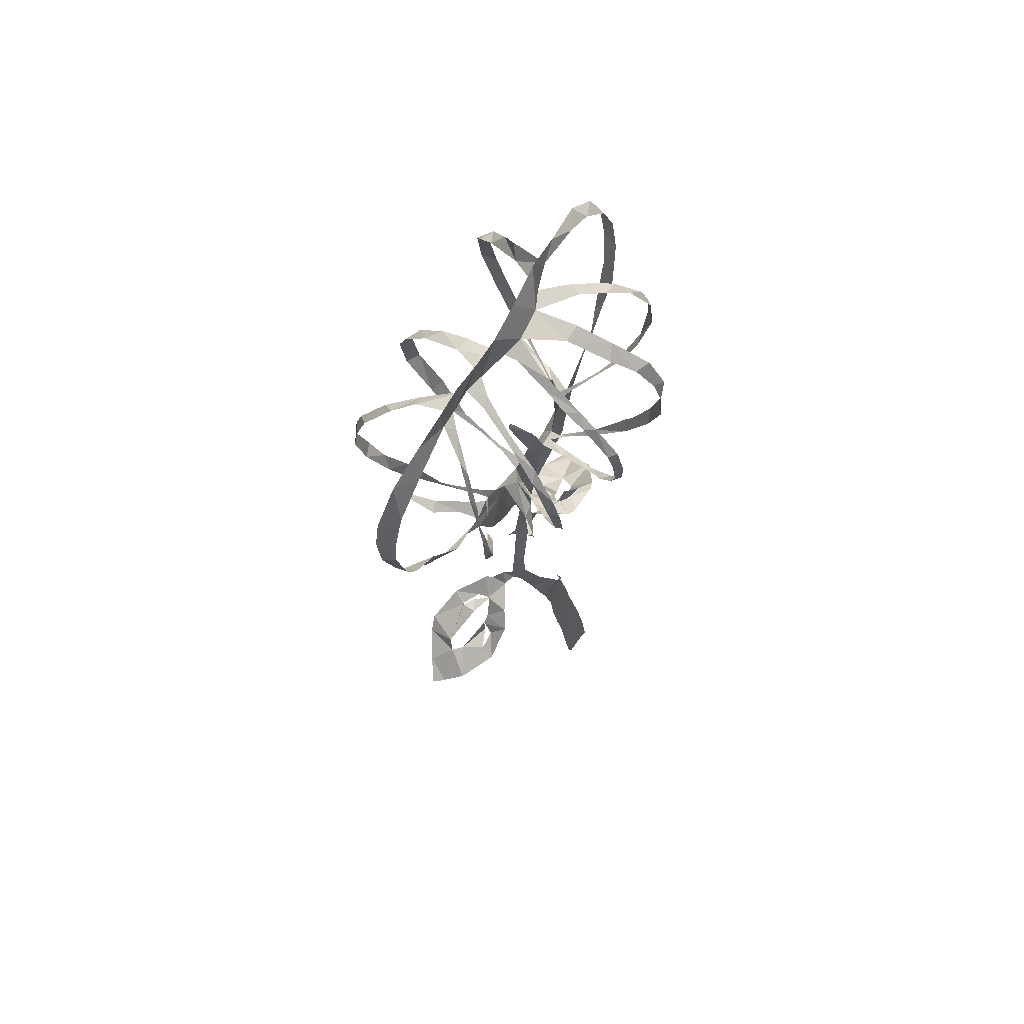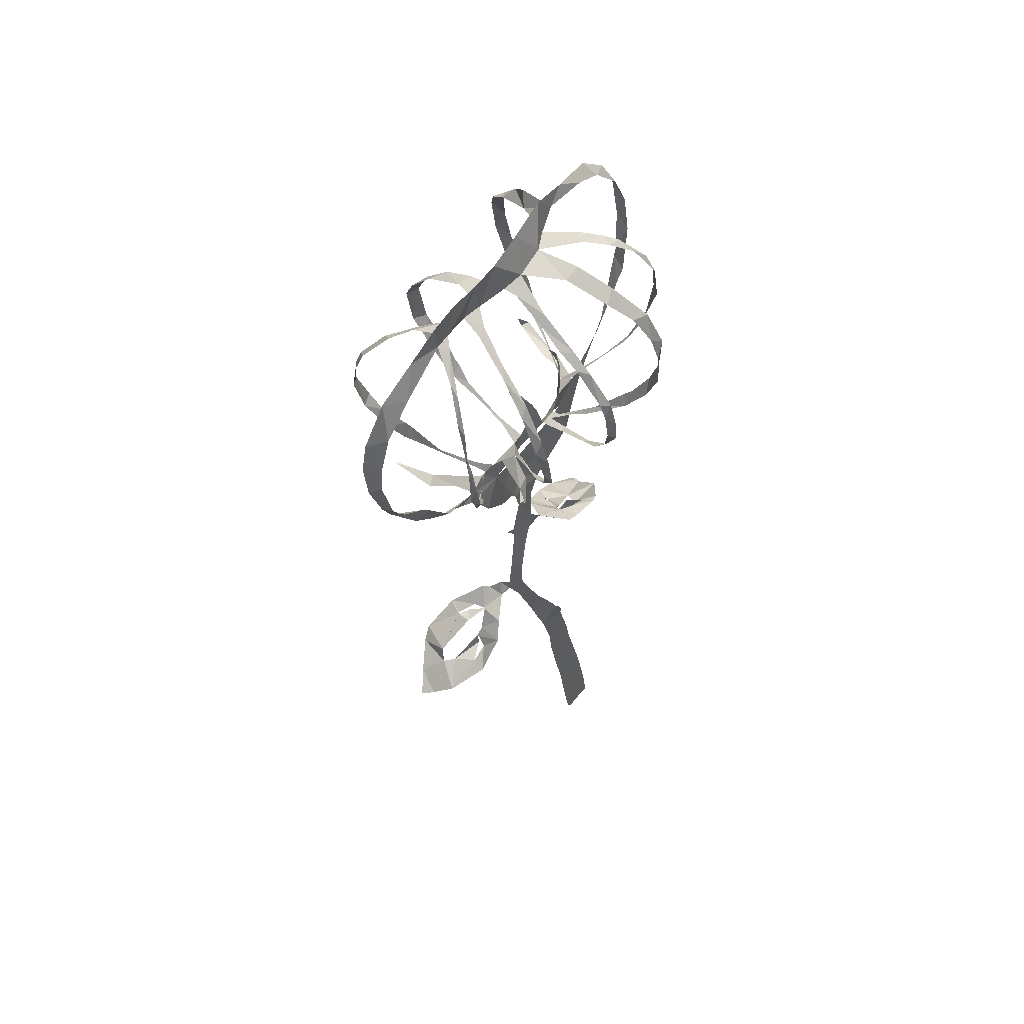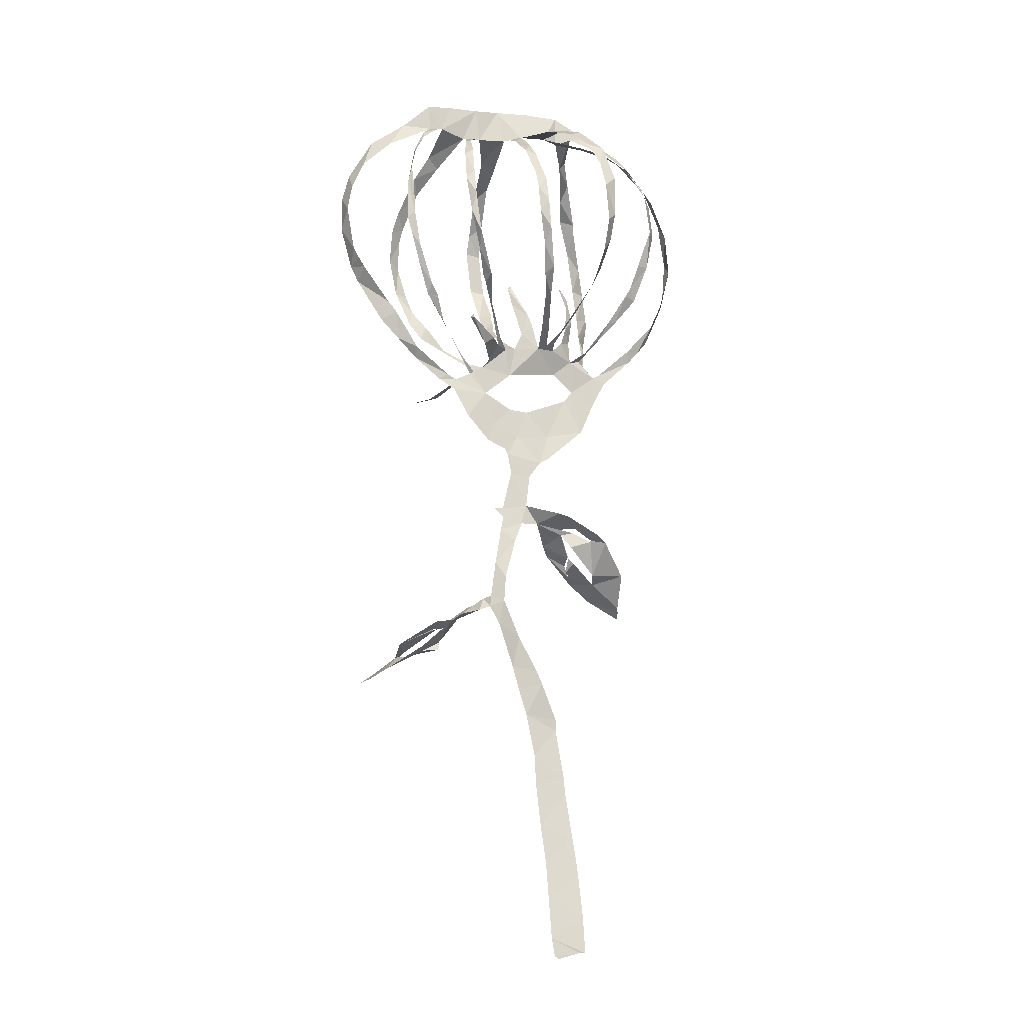
<metadata>
{"format":"obj","ext":"obj","renderer":"f3d","projection":"perspective","resolution":1024,"background":"white","views":[{"elev":70.6,"azim":128.7,"up":"+Y"},{"elev":61.9,"azim":133.5,"up":"+Y"},{"elev":-11.7,"azim":166.0,"up":"+Y"}]}
</metadata>
<code>
v -20.41 11 5.513
v -20.04 9.736 5.411
v -17.7 4.849 4.357
v -16.26 3.113 3.581
v -15.05 1.796 3.265
v -11.41 -1.616 2.18
v -9.723 -4.742 1.638
v -8.119 -8.201 1.04
v -3.894 -11.82 0.8246
v -2.823 -12.42 0.7111
v -1.417 -14.24 0.3032
v -0.8183 -18.06 -0.3355
v -3.971 -19.48 -3.689
v -5.154 -19.84 -3.789
v -8.916 -21.8 -3.21
v -9.959 -22.6 -2.736
v -12.7 -26.11 -0.1881
v -13.02 -29.56 2.659
v -13.24 -30.01 3.254
v -13.36 -30.61 3.928
v -13.36 -30.67 4.031
v -13.34 -30.71 4.047
v -9.827 -28.52 4.712
v -7.489 -26.63 4.344
v -4.251 -23.39 3.168
v -3.62 -22.43 2.352
v -2.169 -20.21 -0.3528
v -0.231 -20.25 -0.5243
v 0.6689 -22.46 -0.8628
v 1.95 -26.91 -1.459
v 2.239 -29.82 -1.86
v 0.7489 -34.29 -3.031
v -1.116 -38.24 -3.866
v -1.731 -39.81 -4.097
v -3.458 -43.86 -3.569
v -3.468 -44.02 -3.353
v -3.194 -43.06 -3.067
v -3.18 -43.07 -3.07
v -3.472 -45.09 -3.496
v -4.204 -50.54 -4.243
v -4.298 -52.31 -4.484
v -4.915 -57.36 -5.239
v -5.184 -59.43 -5.542
v -5.403 -61.75 -5.874
v -5.722 -66.19 -6.528
v -5.826 -70.05 -7.009
v -5.223 -70.03 -6.924
v -2.722 -70.68 -6.995
v -2.329 -70.34 -6.975
v -2.035 -68.46 -6.798
v -1.851 -63.89 -6.141
v -1.699 -60.08 -5.615
v -1.262 -56.09 -5.086
v -0.8784 -51.41 -4.474
v -0.8247 -48.03 -4.05
v 0.00744 -43.38 -3.617
v 0.8196 -40.33 -3.14
v 1.398 -37.76 -2.686
v 2.795 -32.51 -1.672
v 3.761 -30.49 -1.131
v 4.957 -30.88 -0.8626
v 7.561 -31.77 -2.814
v 9.188 -32.95 -4.18
v 12.47 -35.89 -4.655
v 16.26 -38.39 -2.911
v 17.9 -39.44 -1.242
v 18.83 -39.83 -0.2602
v 18.88 -39.84 -0.1068
v 16.89 -38.45 1.641
v 14.28 -36.79 3.738
v 12.95 -35.57 4.369
v 9.203 -32.78 3.725
v 5.851 -30.31 1.46
v 5.455 -30.24 0.7642
v 4.363 -29.44 -0.04003
v 3.623 -29.21 -0.8948
v 3.591 -29.15 -0.9184
v 3.022 -25.14 -0.746
v 2.269 -21.02 -0.3437
v 1.966 -19.47 -0.1951
v 3.037 -18.29 0.1764
v 3.049 -18.31 0.3015
v 2.931 -18.35 0.15
v 1.968 -18.4 -0.06042
v 0.9058 -13.93 0.1373
v 1.285 -11.6 0.3786
v 1.675 -10.94 0.3873
v 3.74 -10.06 0.1033
v 6.288 -7.244 -0.2018
v 7.961 -3.948 0.2515
v 9.742 -2.751 0.4457
v 12.68 -0.3784 0.3064
v 14.96 1.879 0.05259
v 17.01 4.102 0.1174
v 19.81 8.72 0.6262
v 20.65 10.57 0.8884
v 21.86 15.36 1.222
v 21.79 19.34 1.734
v 20.95 22.55 1.938
v 18.22 27.15 1.905
v 14.25 29.91 1.878
v 11.13 32.64 1.634
v 8.317 32.95 2.006
v 4.987 32.94 2.161
v 2.169 33.1 2.406
v -1.651 33.54 3.137
v -5.861 33.79 4.191
v -10.04 31.99 5.077
v -14.77 30.04 6.264
v -18.31 26.19 6.563
v -20.36 21.44 6.651
v -21.01 16.06 6.296
v -10.02 -0.9147 2.158
v -10.74 0.0715 5.228
v -10.85 -0.1162 6.223
v -11.51 0.6362 10.37
v -10.58 1.633 11.1
v -10.57 1.601 11.17
v -10.65 0.5055 10.76
v -9.478 0.4028 6.223
v -9.162 1.04 3.695
v -10.32 4.42 7.475
v -11.36 7.581 9.852
v -11.36 7.674 9.889
v -18.24 6.825 3.591
v -14.83 3.119 2.843
v -10.8 -0.4613 2.31
v -6.825 0.6409 1.283
v -6.674 3.082 1.405
v -7.183 6.005 1.686
v -5.678 10.2 2.003
v -5.73 10.21 1.953
v -6.533 8.912 1.676
v -6.019 4.537 0.3975
v -5.466 2.681 0.3133
v -4.227 1.536 -0.1815
v -4.177 2.231 -1.248
v -5.361 4.227 -3.398
v -6.02 5.349 -4.638
v -7.84 9.007 -7.284
v -12.93 8.469 -2.524
v -11.23 5.456 -0.8378
v -8.737 1.932 1.19
v -2.351 1.629 -0.4272
v -1.668 4.654 -0.04599
v -1.212 6.051 0.2505
v 0.5317 9.908 1.774
v 0.7177 9.956 1.784
v 0.7438 10.02 1.755
v 0.9388 9.64 1.688
v 0.5325 7.557 1.274
v -0.427 3.455 0.1143
v 0.453 1.594 0.2668
v 1.115 3.189 3.204
v 1.386 5.808 7.486
v 1.059 7.209 9.047
v 1.048 7.204 9.107
v -1.151 7.824 -8.722
v -1.594 6.111 -6.801
v -2.096 3.542 -3.301
v 2.824 1.567 -1.014
v 4.019 1.551 -3.829
v 7.071 3.08 -6.62
v 7.118 3.507 -6.443
v 7.112 3.514 -6.395
v 7.147 3.501 -6.315
v 7.391 3.177 -6.184
v 5.152 0.7175 -3.988
v 3.635 0.01269 0.2
v 4.323 -0.8593 0.8469
v 5.474 -0.3149 1.933
v 6.391 0.4663 2.989
v 8.254 2.224 5.2
v 9.682 5.703 8.209
v 5.773 7.328 -6.973
v 4.427 4.824 -4.525
v 5.828 -1.659 1.102
v 6.548 -2.061 1.997
v 8.846 -3.658 6.056
v 10.57 -3.337 9.958
v 10.65 -3.323 9.939
v 10.72 -3.345 9.843
v 9.944 -4.049 5.362
v 8.337 -3.156 3.027
v 7.695 -2.649 0.6945
v 8.696 -2.112 0.4896
v 12.72 0.7615 -0.5517
v 15.23 4.845 -0.5398
v 15.26 4.917 -0.5492
v 10.88 5.926 -4.063
v 9.955 3.558 -2.686
v 7.883 0.8191 -0.8709
v -8.34 -22.32 -1.958
v -8.268 -22.41 -1.911
v -6.414 -21.24 -1.006
v -4.931 -21.05 -1.369
v -4.983 -20.95 -1.472
v -6.288 -20.89 -2.13
v -8.388 -22.26 -2.005
v -6.885 -25.99 2.582
v -6.809 -25.93 2.639
v -6.271 -24.72 2.332
v -6.056 -24.04 0.2494
v -6.114 -24.1 0.2463
v -6.145 -24.17 0.2395
v -6.119 -25.71 1.292
v -6.952 -26.03 2.502
v 9.835 -33.07 2.005
v 9.743 -33.07 2.075
v 7.862 -32.09 1.089
v 7.469 -31.95 -0.1116
v 7.561 -32.03 -0.1086
v 8.607 -32.91 1.324
v 9.952 -33 1.919
v 12.13 -36.23 -2.896
v 10.05 -35.88 -1.664
v 9.854 -34.82 -1.342
v 9.795 -34.79 -1.418
v 10.22 -35.18 -2.705
v 12.06 -36.16 -2.933
v -7.123 -3.066 1.62
v -6.198 -4.244 1.701
v -1.414 -5.951 1.716
v 0.6982 -5.773 1.508
v 3.95 -4.065 0.7376
v 1.012 -1.72 0.5478
v -4.661 -1.09 1.116
v -11.63 8.355 10.45
v -11.89 9.537 11.56
v -12.11 13.62 13.76
v -11.84 17.28 14.43
v -10.93 22.04 13.6
v -10.8 22.65 13.3
v -10.74 23.12 13.07
v -9.232 27.43 10.34
v -8.341 29.69 8.518
v -7.872 31.21 4.251
v -12.88 29.89 4.863
v -15.82 28.16 5.133
v -19.06 23.96 5.269
v -20.79 19.43 5.155
v -21.02 14.53 4.598
v -19.49 9.644 3.575
v -18.63 7.742 3.61
v -5.693 29.96 3.361
v -7.348 28.57 7.424
v -8.571 25.57 11.59
v -9.024 23.6 13.42
v -10.47 19.79 15.06
v -11.2 14.69 15.18
v -11.16 10.04 13.18
v -10.85 7.311 11.29
v -10.68 6.384 10.4
v -9.739 3.524 6.388
v -9.373 2.576 5.058
v -8.236 1.108 2.324
v -10.4 3.633 0.3609
v -12.03 5.464 -0.8679
v -14.11 8.01 -2.119
v -15.51 12.15 -3.14
v -16.35 16.37 -3.153
v -15.87 19.97 -3.171
v -15.11 22.37 -2.705
v -12.42 26.27 -1.022
v -11.06 27.4 -0.1164
v -8.77 28.77 1.521
v -8.103 9.702 -7.84
v -8.974 13 -9.347
v -9.361 16.06 -10.08
v -9.333 20.57 -10.18
v -8.35 24.86 -8.66
v -6.465 28.17 -5.308
v -5.2 29.69 -1.873
v -3.846 30.04 2.171
v -8.403 28.52 0.3507
v -10.69 27.22 -1.258
v -13.18 24.91 -2.52
v -15.09 20.98 -4.035
v -15.64 16.48 -4.257
v -14.24 12.12 -3.681
v -13.46 9.411 -2.852
v -12.99 8.587 -2.585
v -0.6762 29.66 1.514
v -3.423 29.34 -2.01
v -5.037 27.46 -6.174
v -6.55 25.42 -8.352
v -7.594 22.41 -9.993
v -8.047 19.4 -10.82
v -8.352 15 -10.98
v -8.013 11.45 -9.913
v -7.179 7.87 -7.888
v -5.293 4.479 -4.319
v -4.517 3.179 -2.534
v -3.293 1.872 -0.7738
v -2.919 3.255 -3.265
v -2.096 6.211 -7.461
v -1.798 8.94 -9.988
v -0.9867 13.23 -11.77
v -0.7367 16.45 -11.8
v -0.6041 19.39 -11.07
v 0.04461 23.31 -8.704
v 0.2393 25.26 -6.662
v 0.3159 27.92 -2.604
v 1.057 7.241 9.105
v 1.086 7.792 9.701
v 0.9444 9.145 10.79
v 1.335 12.71 13.51
v 1.834 17.81 13.88
v 1.861 21.32 12.44
v 1.924 25.36 9.258
v 1.59 27.14 6.277
v 1.42 29.11 1.82
v 1.012 28.8 0.5731
v 1.171 27.13 -3.126
v 1.32 25.6 -5.647
v 1.108 24.15 -7.787
v 0.5644 20.16 -10.65
v 0.4217 18.21 -11.31
v 0.2218 15.08 -11.62
v -0.5144 11.24 -10.7
v -0.9312 8.325 -9.067
v 4.553 29.11 2.128
v 3.318 27.58 6.175
v 3.301 24.37 10.47
v 3.299 20.37 13.28
v 3.44 18.26 14.1
v 2.876 13.18 13.98
v 2.384 8.637 11.15
v 2.214 6.371 9.083
v 1.541 4.365 5.387
v 1.33 2.616 2.261
v 1.61 1.375 0.1691
v 2.705 2.37 -1.639
v 4.579 5.273 -5.268
v 5.396 8.066 -8.284
v 7.072 12.44 -10.33
v 7.698 17.24 -10.27
v 7.732 20.26 -9.33
v 7.339 23.93 -6.745
v 6.797 26.7 -3.088
v 5.621 28.44 0.5027
v 9.692 5.749 8.248
v 9.912 6.111 8.548
v 11.29 8.512 10.36
v 11.88 11 11.74
v 12.81 14.62 12.35
v 12.81 18.06 11.98
v 12.45 19.79 11.54
v 11.08 23.8 9.131
v 9.059 26.38 6.151
v 6.602 29.11 2.282
v 6.673 28.23 0.2052
v 7.711 25.99 -4.23
v 8.382 23.18 -7.22
v 8.701 19.17 -9.471
v 8.153 14.87 -10.11
v 6.952 10.6 -9.005
v 6.189 8.24 -7.366
v 5.833 7.433 -7.012
v 9.401 29.85 1.648
v 10.29 27.56 5.688
v 11.65 25.43 7.76
v 13.29 21.52 10.2
v 13.91 19.12 10.83
v 14.05 15.53 11.41
v 13.27 11 10.97
v 11.72 6.58 9.413
v 10.59 4.491 8.095
v 9.717 3.552 7.026
v 7.133 0.6522 3.452
v 6.104 -0.4529 2.127
v 5.394 -1.37 1.068
v 7.211 0.1887 -0.2973
v 9.586 3.042 -2.292
v 12.2 6.287 -4.253
v 13.53 9.592 -5.63
v 14.59 12.86 -6.431
v 15.14 14.68 -6.612
v 15.12 19.34 -6.423
v 14 23.97 -4.915
v 12.55 26.77 -2.666
v 10.35 29.24 0.5015
v 15.3 5.005 -0.5447
v 16.29 6.258 -0.3791
v 19.37 10.17 -0.9856
v 20.05 11.3 -0.9611
v 20.63 12.46 -0.7677
v 21.42 17.56 -0.422
v 20.86 20.53 -0.1528
v 19.39 23.77 0.1907
v 16.07 26.87 0.6067
v 10.95 29.68 1.502
v 12.37 27.79 -1.541
v 13.86 24.63 -3.839
v 14.54 21.94 -5.296
v 14.32 18.98 -5.993
v 14.35 15.57 -6.7
v 13.56 11.54 -6.326
v 11.81 7.311 -4.878
v 10.96 6.16 -4.182
v -4.944 -21.59 -1.031
v -6.06 -23.06 -1.464
v -9.039 -26.16 -0.2527
v -9.498 -27.04 1.388
v -6.846 -24.67 0.3305
v -6.197 -24.12 0.2269
v 7.501 -32.02 -0.3013
v 9.01 -33.89 -1.196
v 9.797 -34.68 -1.275
v 13.56 -36.66 -0.8638
v 14.7 -36.74 -0.0118
v 14.14 -35.06 0.6906
v 9.925 -32.33 0.1864
v -18.46 7.354 3.577
v -7.847 9.091 -7.323
v -12.96 8.551 -2.561
v -1.108 7.934 -8.863
v 9.663 5.726 8.259
v 5.813 7.392 -6.995
v 10.93 6.092 -4.131
v -3.93 -8.959 1.428
v 2.622 28.43 4.036
v 2.836 -7.741 0.5841
v -0.06872 -9.211 1.116
f 108 109 238
f 237 107 108
f 108 238 237
f 237 236 246
f 239 109 110
f 111 240 110
f 238 109 239
f 235 246 236
f 110 240 239
f 107 237 245
f 245 237 246
f 107 245 274
f 245 266 275
f 247 246 235
f 275 266 265
f 248 247 234
f 233 248 234
f 235 234 247
f 240 111 241
f 265 264 276
f 264 263 277
f 111 112 241
f 241 112 242
f 231 249 232
f 1 242 112
f 2 125 244
f 1 2 243
f 244 243 2
f 1 243 242
f 231 230 250
f 231 250 249
f 263 262 278
f 262 279 278
f 248 233 232
f 230 251 250
f 229 251 230
f 229 228 252
f 228 123 252
f 119 118 116
f 117 116 118
f 124 123 228
f 252 251 229
f 260 281 280
f 261 260 279
f 232 249 248
f 106 107 274
f 274 245 275
f 274 273 284
f 283 106 274
f 274 284 283
f 272 285 284
f 264 277 276
f 265 276 275
f 271 286 272
f 272 286 285
f 273 272 284
f 312 105 283
f 313 312 283
f 283 303 313
f 422 322 312
f 314 313 303
f 314 303 302
f 301 316 302
f 314 302 315
f 310 323 311
f 324 310 309
f 315 302 316
f 262 261 279
f 271 270 287
f 270 269 288
f 287 286 271
f 281 260 259
f 279 260 280
f 282 281 259
f 141 282 259
f 282 141 416
f 267 140 291
f 290 268 267
f 133 131 130
f 131 133 132
f 269 268 289
f 277 263 278
f 288 287 270
f 317 301 300
f 301 317 316
f 317 300 318
f 291 290 267
f 290 289 268
f 298 319 299
f 297 320 298
f 289 288 269
f 105 322 104
f 105 106 283
f 4 125 3
f 119 116 115
f 3 125 2
f 253 252 123
f 119 115 120
f 253 123 122
f 5 6 127
f 4 5 126
f 127 126 5
f 115 114 120
f 254 122 255
f 114 121 120
f 125 4 126
f 121 255 122
f 122 254 253
f 142 258 257
f 258 141 259
f 143 142 257
f 121 256 255
f 114 113 121
f 143 257 256
f 128 143 256
f 130 129 134
f 7 113 6
f 6 113 127
f 221 113 7
f 8 221 7
f 256 121 113
f 128 256 113
f 198 14 15
f 244 125 414
f 321 158 417
f 140 267 415
f 174 342 418
f 15 16 199
f 199 16 193
f 193 16 403
f 403 16 17
f 194 403 402
f 22 20 21
f 22 23 19
f 22 19 20
f 36 38 39
f 37 38 36
f 23 404 18
f 221 227 128
f 8 222 221
f 402 195 194
f 198 15 199
f 128 113 221
f 128 135 129
f 193 403 194
f 406 405 205
f 401 406 204
f 405 207 206
f 18 404 17
f 17 404 403
f 39 35 36
f 56 35 39
f 23 18 19
f 35 56 34
f 55 39 40
f 54 40 41
f 33 57 58
f 291 140 139
f 142 141 258
f 291 139 292
f 130 134 133
f 292 139 138
f 134 129 135
f 138 137 293
f 136 128 227
f 144 294 136
f 136 135 128
f 144 136 227
f 136 294 137
f 297 296 158
f 295 159 296
f 159 295 160
f 227 226 144
f 294 160 295
f 294 293 137
f 294 144 160
f 144 152 145
f 152 146 145
f 293 292 138
f 296 159 158
f 13 14 197
f 14 198 197
f 401 196 195
f 203 401 204
f 26 401 203
f 405 206 205
f 195 402 401
f 27 13 196
f 197 196 13
f 24 201 200
f 24 200 404
f 404 200 207
f 404 207 405
f 202 201 25
f 33 58 32
f 42 53 41
f 42 43 52
f 52 43 44
f 205 204 406
f 27 196 401
f 404 23 24
f 202 25 203
f 25 201 24
f 57 33 34
f 56 57 34
f 55 56 39
f 54 55 40
f 45 46 50
f 51 44 45
f 32 59 31
f 400 190 420
f 300 299 318
f 105 312 322
f 311 323 422
f 323 310 324
f 351 322 341
f 352 341 340
f 309 325 324
f 325 309 308
f 326 325 308
f 354 339 338
f 353 340 339
f 322 351 104
f 352 351 341
f 351 350 361
f 340 353 352
f 362 350 349
f 355 354 338
f 353 339 354
f 364 348 347
f 349 348 363
f 308 307 327
f 328 327 307
f 308 327 326
f 147 146 150
f 320 297 321
f 321 297 158
f 319 298 320
f 328 305 329
f 329 305 156
f 304 156 305
f 157 156 304
f 150 149 147
f 306 305 328
f 149 148 147
f 328 307 306
f 355 337 356
f 337 336 356
f 346 345 366
f 357 356 336
f 357 336 335
f 358 335 359
f 335 334 175
f 175 359 335
f 359 175 419
f 342 174 343
f 343 368 367
f 367 344 343
f 164 167 166
f 166 165 164
f 344 366 345
f 335 358 357
f 346 365 347
f 337 355 338
f 167 164 163
f 360 103 104
f 351 360 104
f 360 351 361
f 392 360 382
f 392 382 393
f 103 360 102
f 381 393 382
f 350 362 361
f 349 363 362
f 381 380 394
f 380 379 395
f 392 101 102
f 391 101 392
f 360 392 102
f 390 100 391
f 380 395 394
f 393 381 394
f 390 389 99
f 99 389 98
f 390 99 100
f 101 391 100
f 348 364 363
f 397 379 378
f 347 365 364
f 397 396 379
f 395 379 396
f 377 397 378
f 344 367 366
f 398 377 376
f 375 400 399
f 375 399 376
f 174 368 343
f 346 366 365
f 387 97 388
f 387 96 97
f 388 97 98
f 98 389 388
f 386 96 387
f 386 385 96
f 96 385 95
f 400 375 190
f 398 376 399
f 188 383 189
f 182 181 180
f 383 94 384
f 188 94 383
f 179 183 182
f 94 95 384
f 95 385 384
f 377 398 397
f 329 156 155
f 152 151 146
f 330 155 154
f 155 330 329
f 154 331 330
f 152 144 153
f 12 85 11
f 331 154 153
f 332 331 153
f 153 226 332
f 144 226 153
f 151 150 146
f 161 176 333
f 176 175 334
f 161 333 332
f 176 334 333
f 169 161 332
f 170 332 226
f 169 168 161
f 86 10 11
f 84 85 12
f 225 170 226
f 167 163 168
f 28 84 12
f 203 25 26
f 401 26 27
f 77 31 60
f 32 58 59
f 77 30 31
f 60 31 59
f 29 30 78
f 12 27 28
f 46 47 50
f 54 41 53
f 63 408 62
f 64 215 220
f 53 42 52
f 78 30 77
f 76 60 75
f 61 407 211
f 212 407 413
f 407 212 211
f 62 408 407
f 61 211 74
f 61 62 407
f 75 60 61
f 60 76 77
f 61 74 75
f 63 218 408
f 29 78 79
f 52 44 51
f 45 50 51
f 64 65 215
f 410 215 65
f 218 63 219
f 219 63 64
f 411 65 66
f 216 215 410
f 48 49 47
f 50 47 49
f 219 64 220
f 217 216 410
f 29 79 28
f 13 27 12
f 369 174 173
f 375 374 191
f 370 369 173
f 172 370 173
f 172 171 371
f 161 168 162
f 371 370 172
f 192 191 374
f 192 373 177
f 190 375 191
f 93 188 187
f 93 94 188
f 184 179 178
f 183 179 184
f 92 187 186
f 91 92 186
f 92 93 187
f 192 374 373
f 174 369 368
f 80 84 28
f 74 211 73
f 79 80 28
f 210 72 73
f 169 332 170
f 170 225 372
f 372 171 170
f 372 225 177
f 373 372 177
f 80 81 83
f 84 80 83
f 82 83 81
f 371 171 372
f 217 410 409
f 218 217 409
f 409 408 218
f 210 73 211
f 212 413 213
f 210 209 72
f 70 412 411
f 177 185 178
f 185 225 90
f 185 177 225
f 184 178 185
f 91 185 90
f 423 88 89
f 89 90 225
f 209 208 72
f 208 214 412
f 412 214 413
f 69 411 66
f 71 208 412
f 413 214 213
f 66 68 69
f 68 66 67
f 410 65 411
f 70 411 69
f 412 70 71
f 208 71 72
f 91 186 185
f 168 163 162
f 182 180 179
f 318 299 319
f 421 8 9
f 421 223 222
f 421 222 8
f 9 10 421
f 223 421 424
f 421 10 424
f 424 224 223
f 89 225 423
f 424 86 87
f 86 11 85
f 311 422 312
f 422 323 322
f 87 423 424
f 424 10 86
f 88 423 87
f 423 225 224
f 224 424 423

</code>
